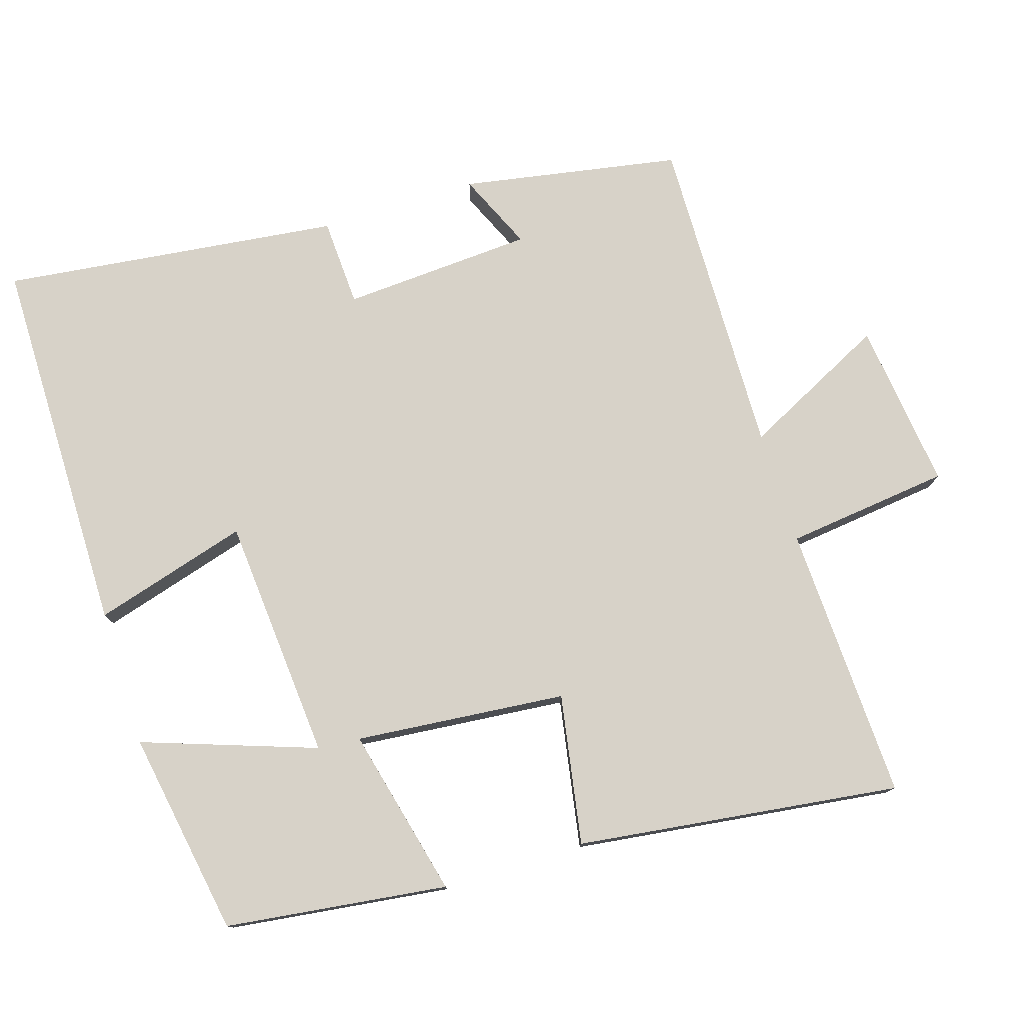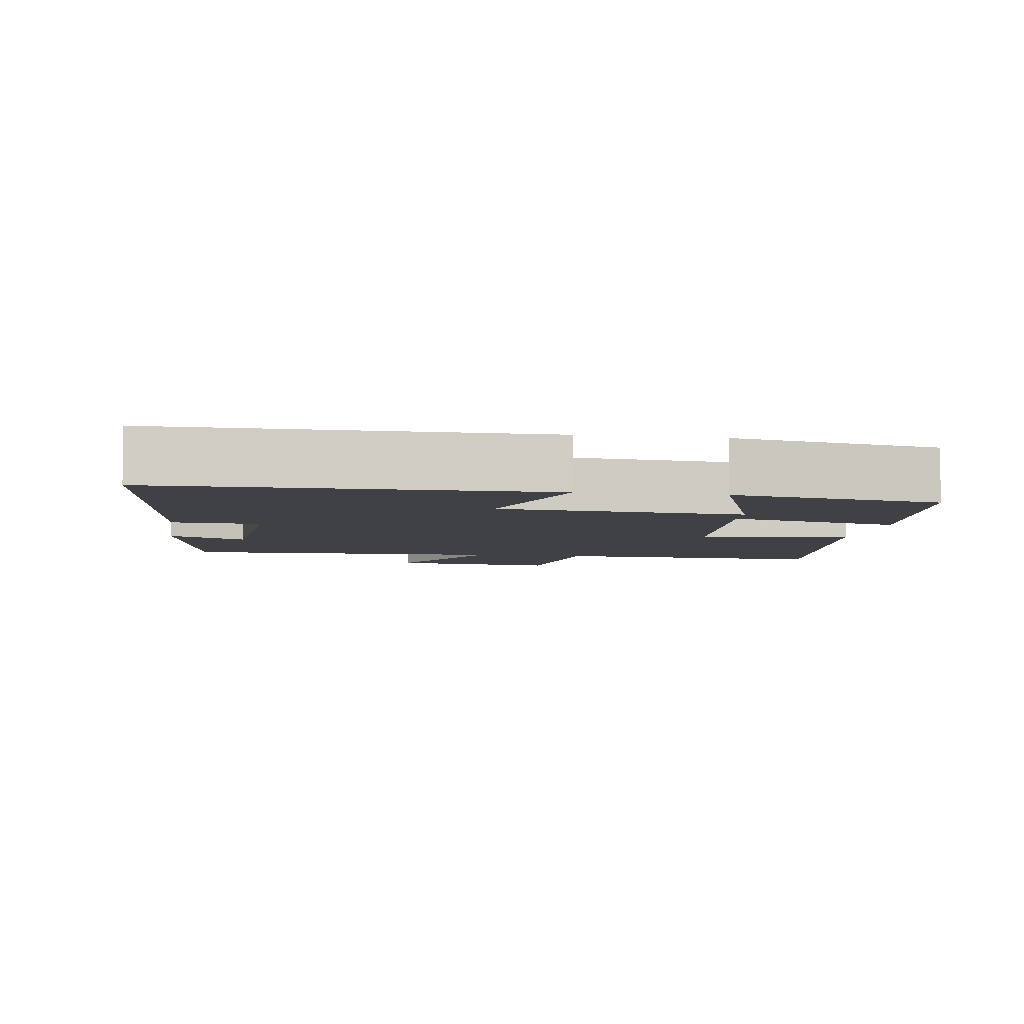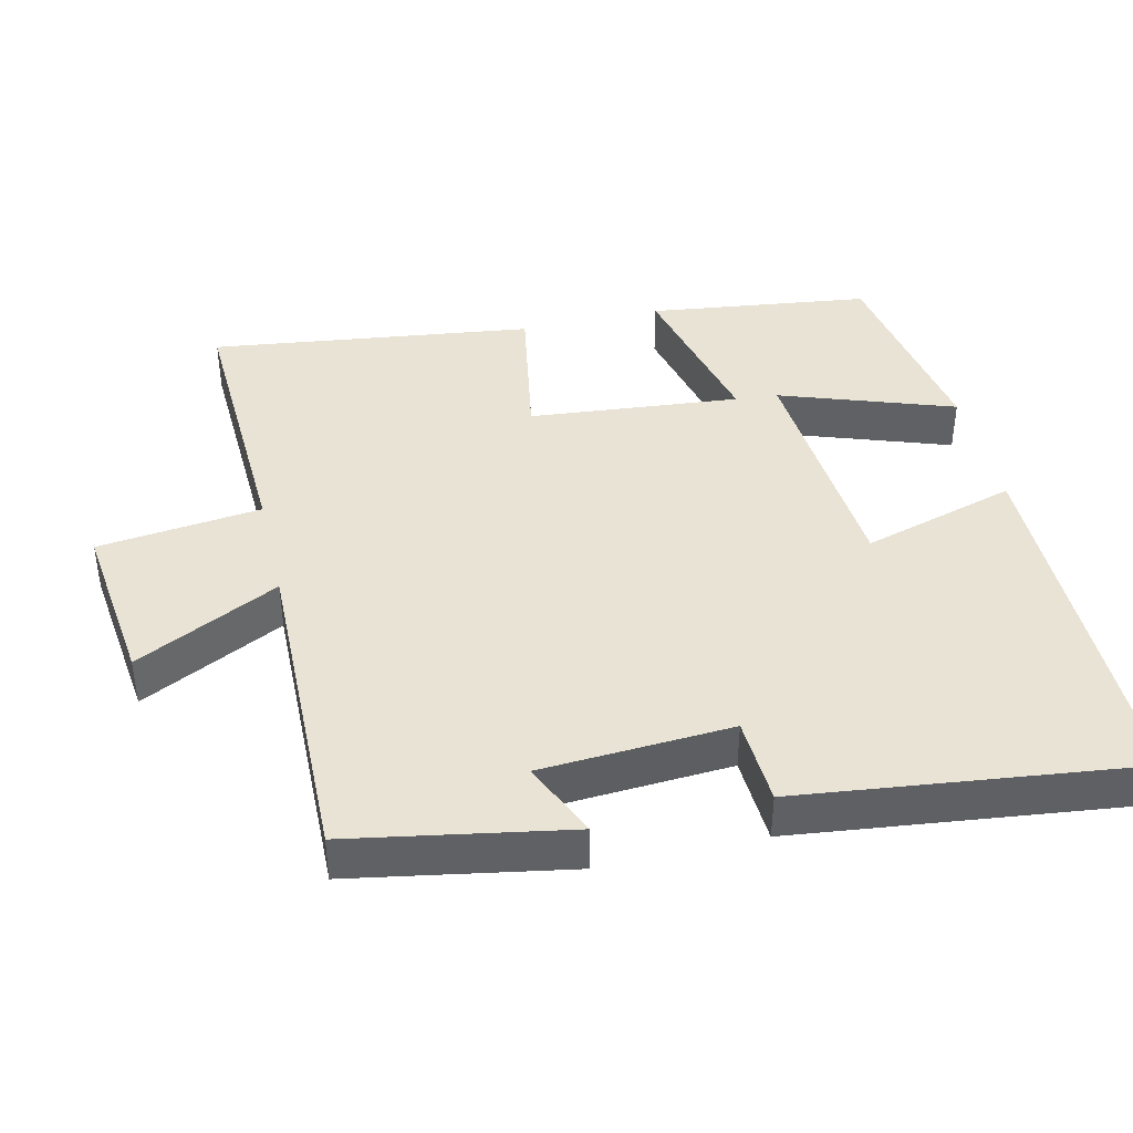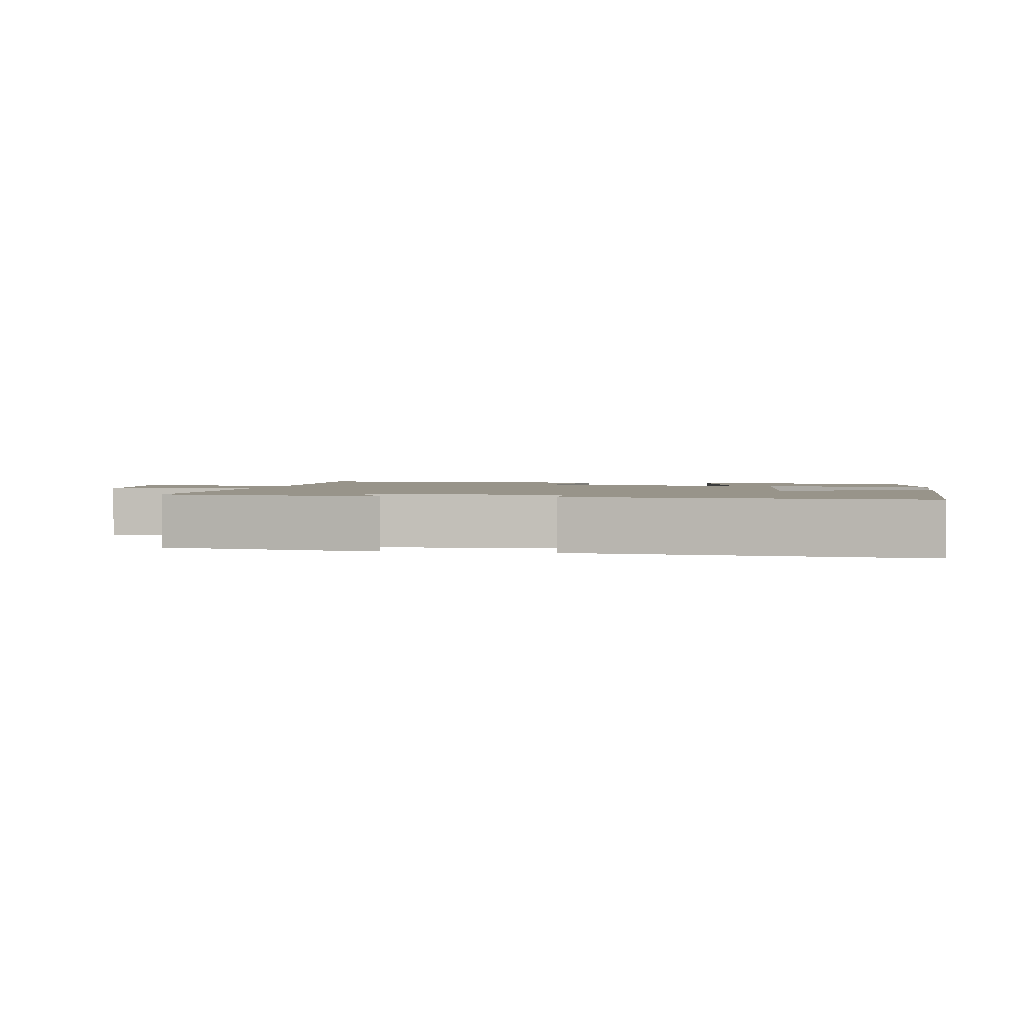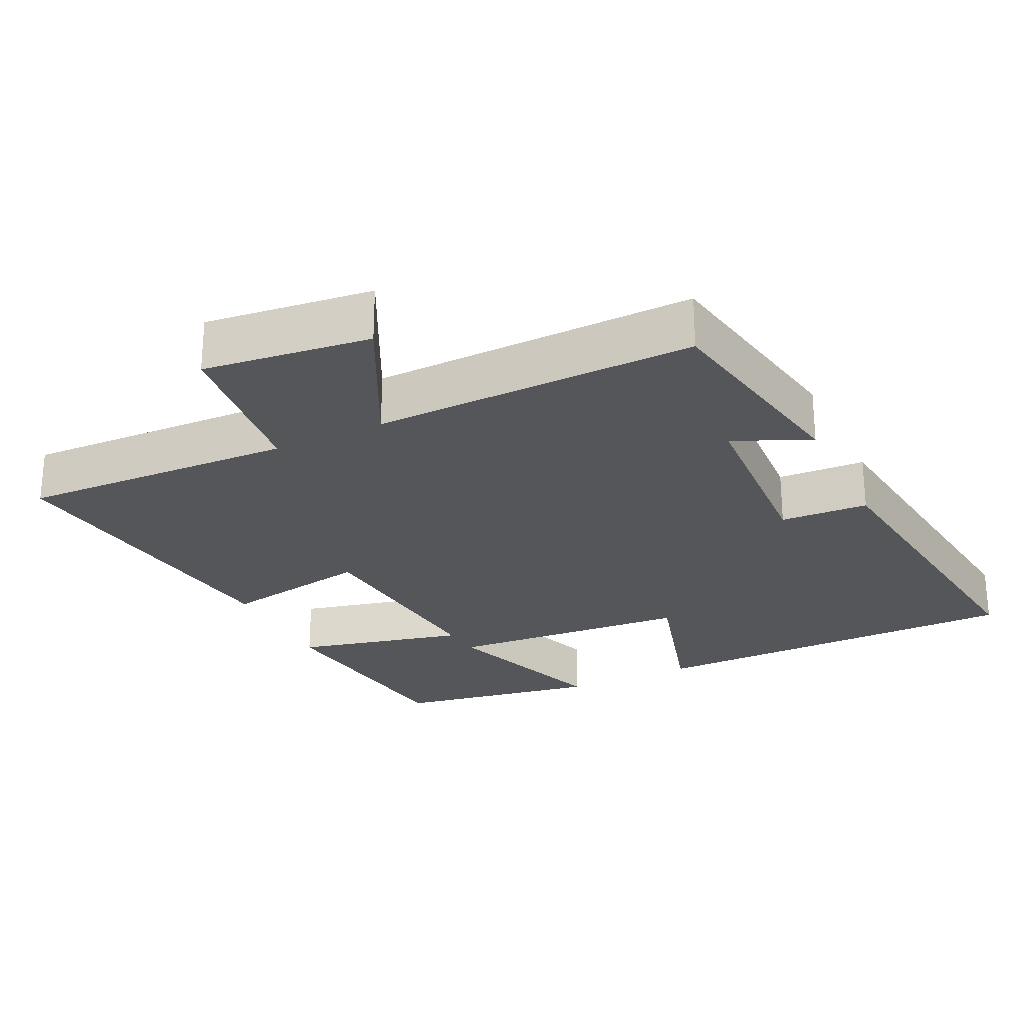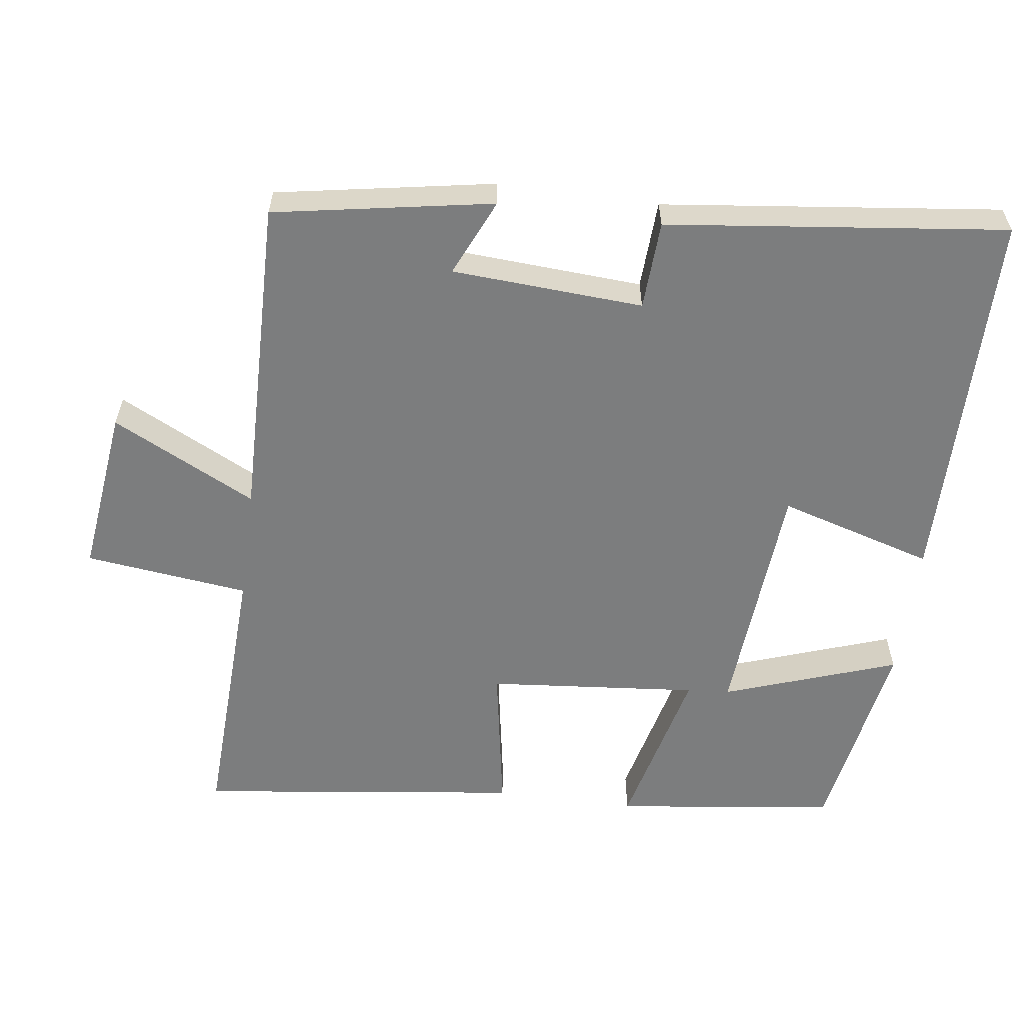
<metadata>
{"format":"obj","ext":"obj","renderer":"f3d","projection":"perspective","resolution":1024,"background":"white","views":[{"elev":77.4,"azim":72.6,"up":"+Y"},{"elev":-5.5,"azim":-9.0,"up":"+Y"},{"elev":41.3,"azim":-103.2,"up":"+Y"},{"elev":1.8,"azim":-80.9,"up":"+Y"},{"elev":-25.8,"azim":-154.2,"up":"+Y"},{"elev":-59.0,"azim":-97.8,"up":"+Y"}]}
</metadata>
<code>
v 0.559 0.07 -0.515
v 0.172 0.07 -0.5
v 0.145 0.07 -0.73
v -0.091 0.07 -0.702
v 0.01 0.07 -0.5
v -0.445 0.07 -0.51
v -0.5 0.07 -0.204
v -0.392 0.07 -0.252
v -0.376 0.07 0.016
v -0.5 0.07 0.022
v -0.557 0.07 0.497
v -0.022 0.07 0.5
v -0.085 0.07 0.283
v 0.257 0.07 0.257
v 0.172 0.07 0.5
v 0.46 0.07 0.451
v 0.5 0.07 0.14
v 0.262 0.07 0.197
v 0.29 0.07 -0.099
v 0.5 0.07 -0.062
v 0.559 0 -0.515
v 0.172 0 -0.5
v 0.145 0 -0.73
v -0.091 0 -0.702
v 0.01 0 -0.5
v -0.445 0 -0.51
v -0.5 0 -0.204
v -0.392 0 -0.252
v -0.376 0 0.016
v -0.5 0 0.022
v -0.557 0 0.497
v -0.022 0 0.5
v -0.085 0 0.283
v 0.257 0 0.257
v 0.172 0 0.5
v 0.46 0 0.451
v 0.5 0 0.14
v 0.262 0 0.197
v 0.29 0 -0.099
v 0.5 0 -0.062
f 19 20 1 2
f 18 19 2
f 16 17 18
f 14 15 16
f 14 16 18
f 13 14 18 2
f 9 10 11 12
f 8 9 12 13
f 5 6 7 8
f 5 8 13 2
f 2 3 4 5
f 22 21 40 39
f 22 39 38
f 38 37 36
f 36 35 34
f 38 36 34
f 22 38 34 33
f 32 31 30 29
f 33 32 29 28
f 28 27 26 25
f 22 33 28 25
f 25 24 23 22
f 1 21 22 2
f 2 22 23 3
f 3 23 24 4
f 4 24 25 5
f 5 25 26 6
f 6 26 27 7
f 7 27 28 8
f 8 28 29 9
f 9 29 30 10
f 10 30 31 11
f 11 31 32 12
f 12 32 33 13
f 13 33 34 14
f 14 34 35 15
f 15 35 36 16
f 16 36 37 17
f 17 37 38 18
f 18 38 39 19
f 19 39 40 20
f 20 40 21 1

</code>
